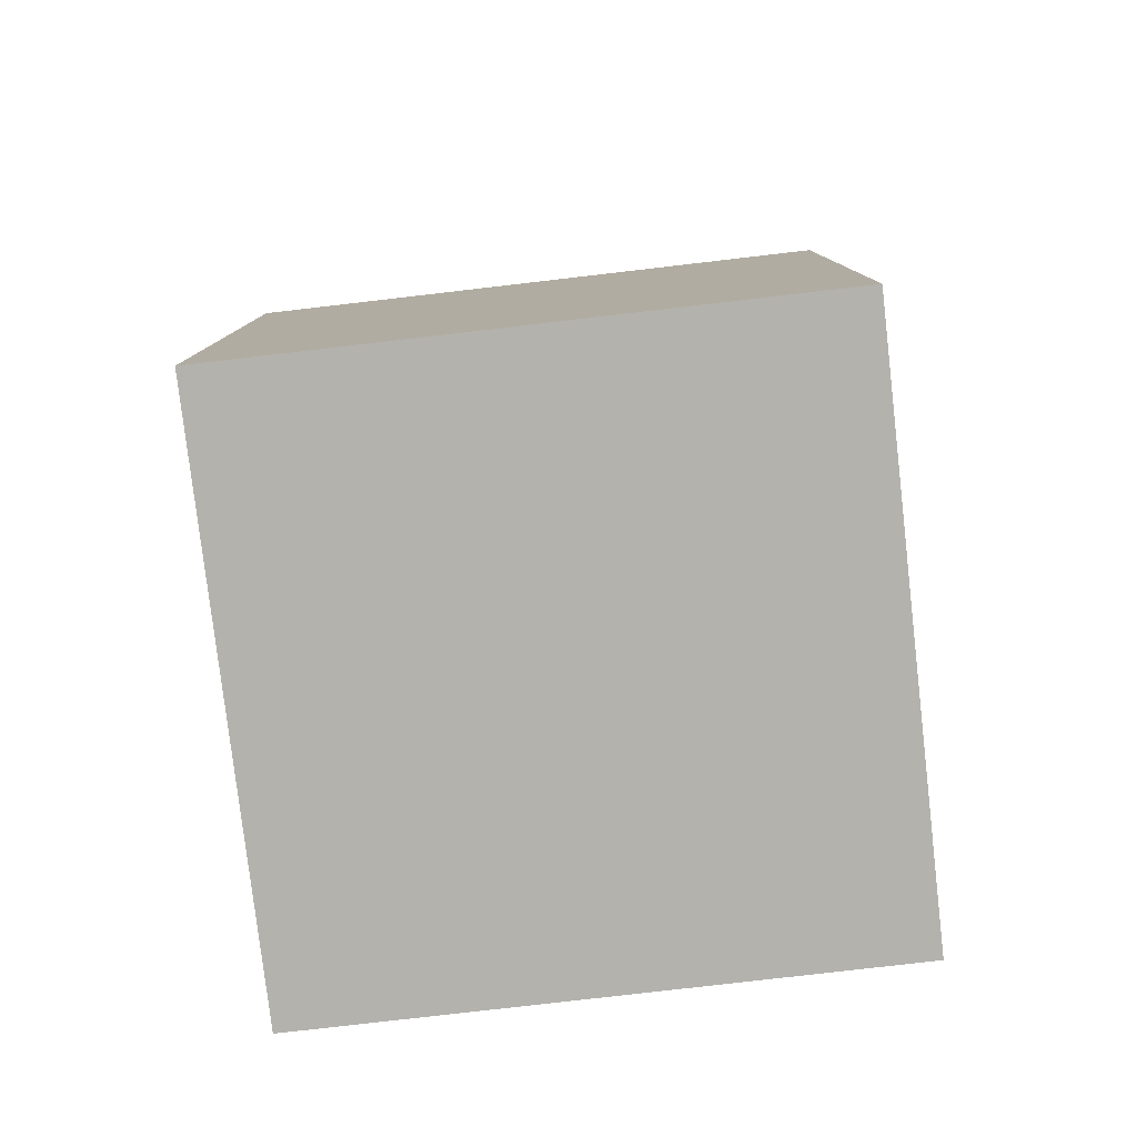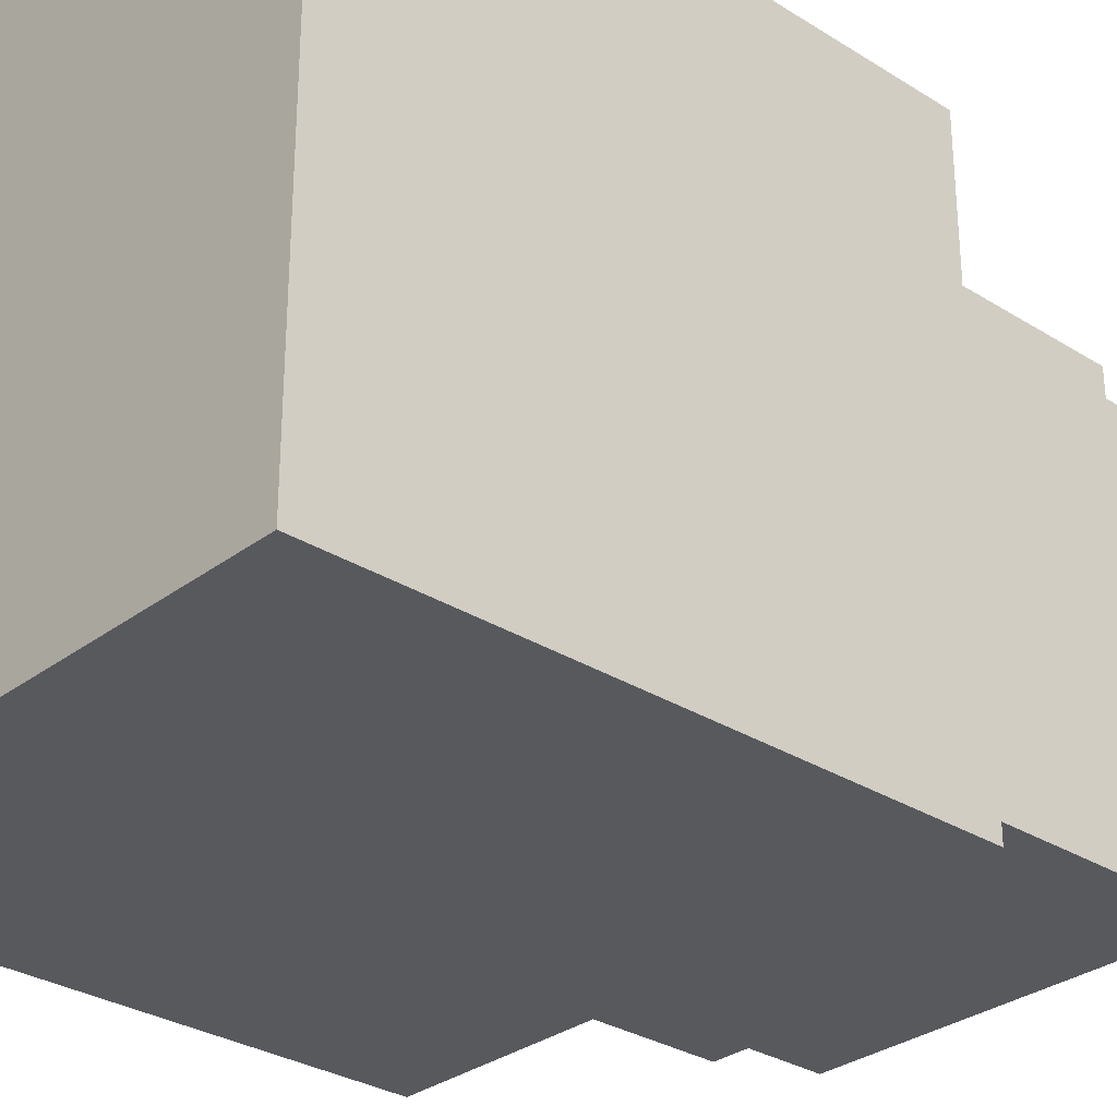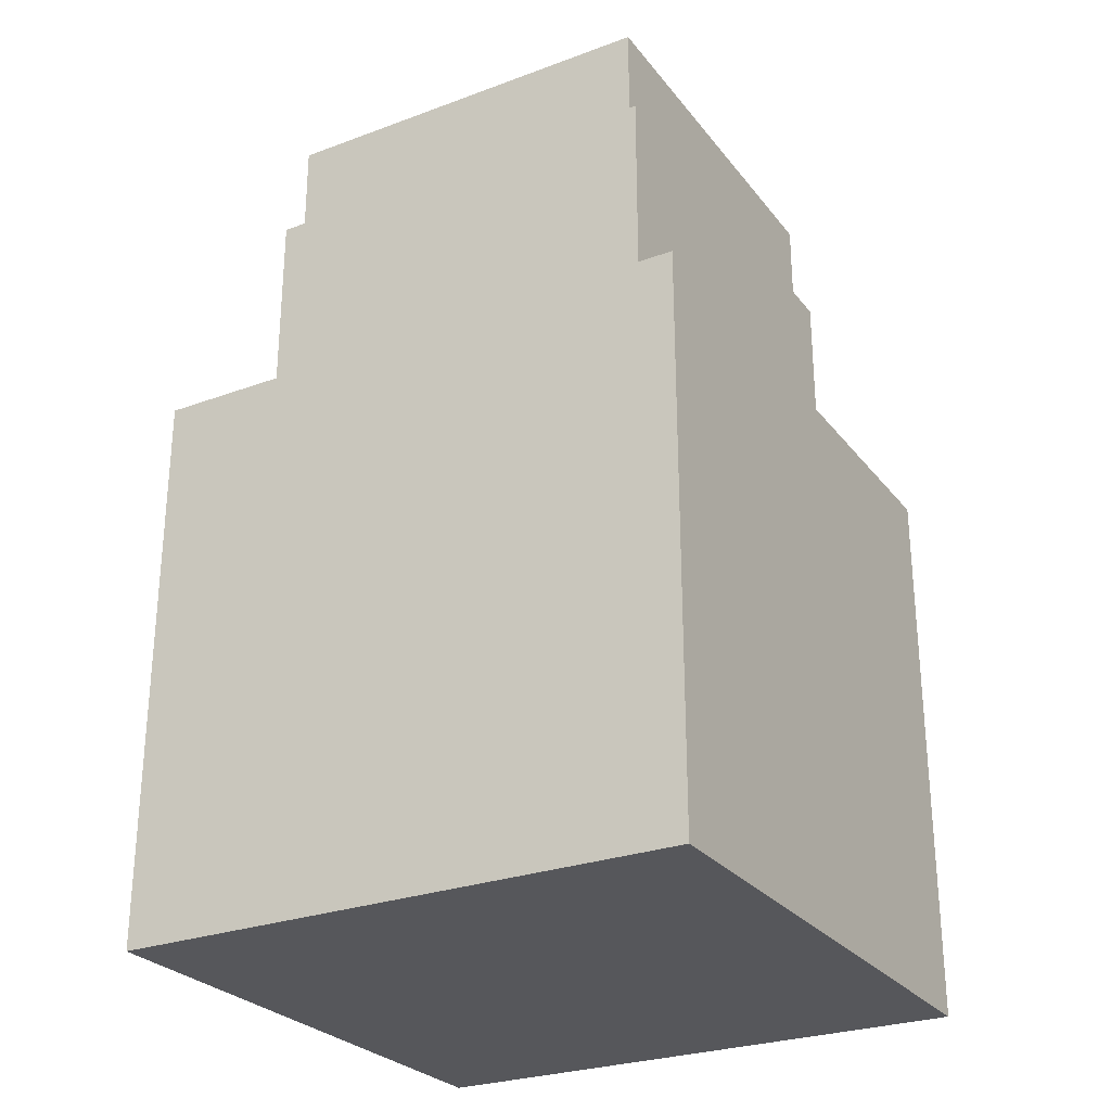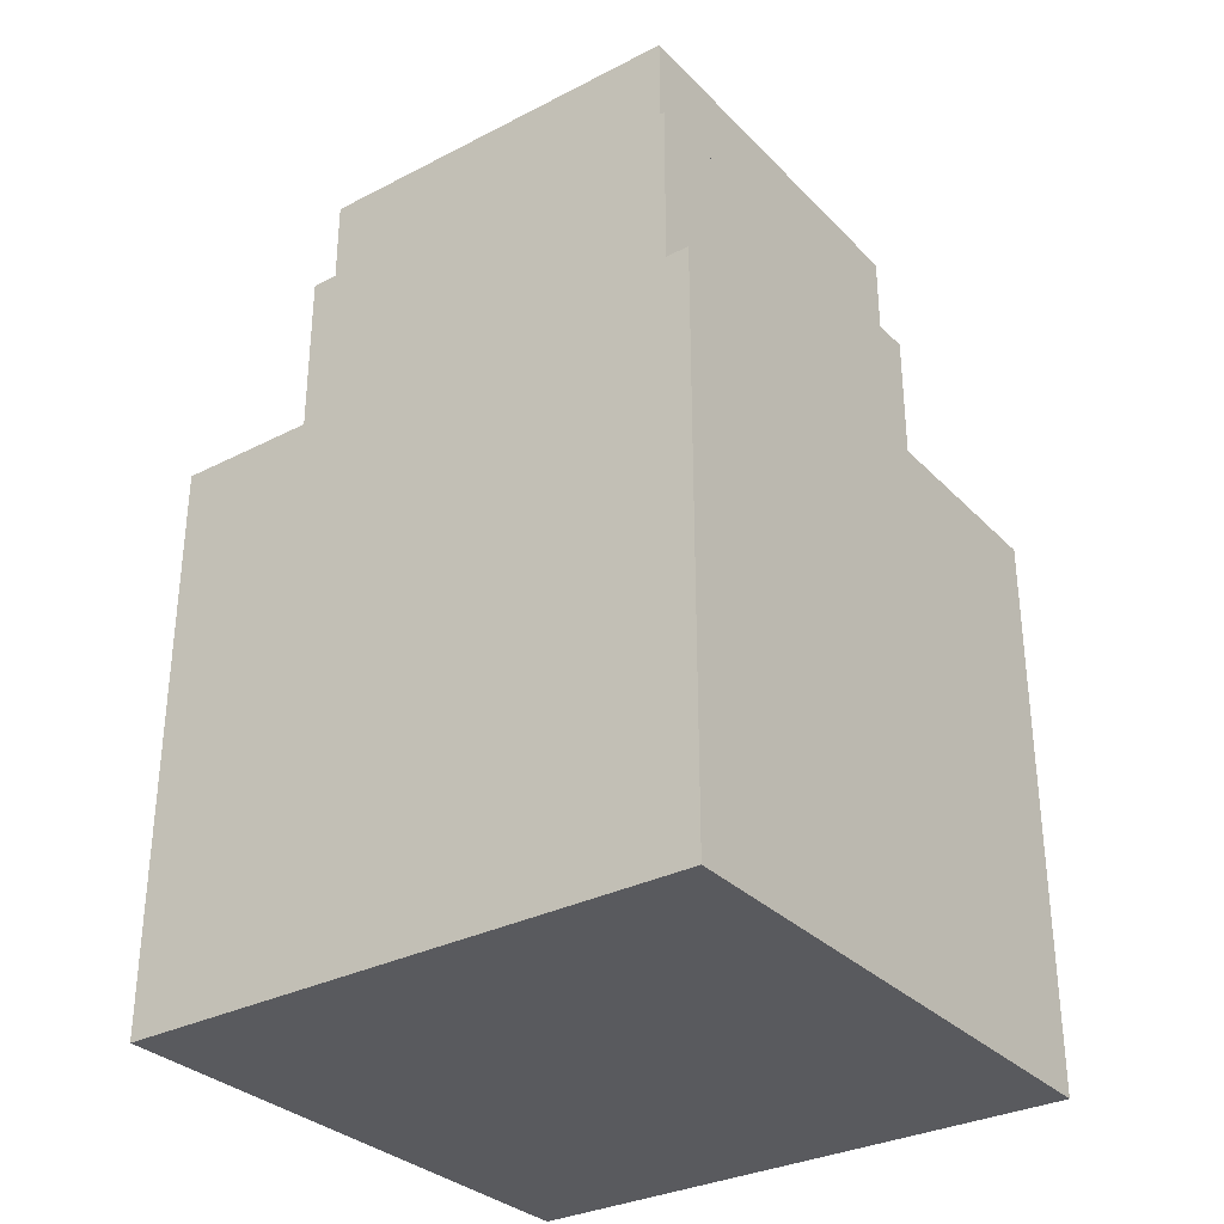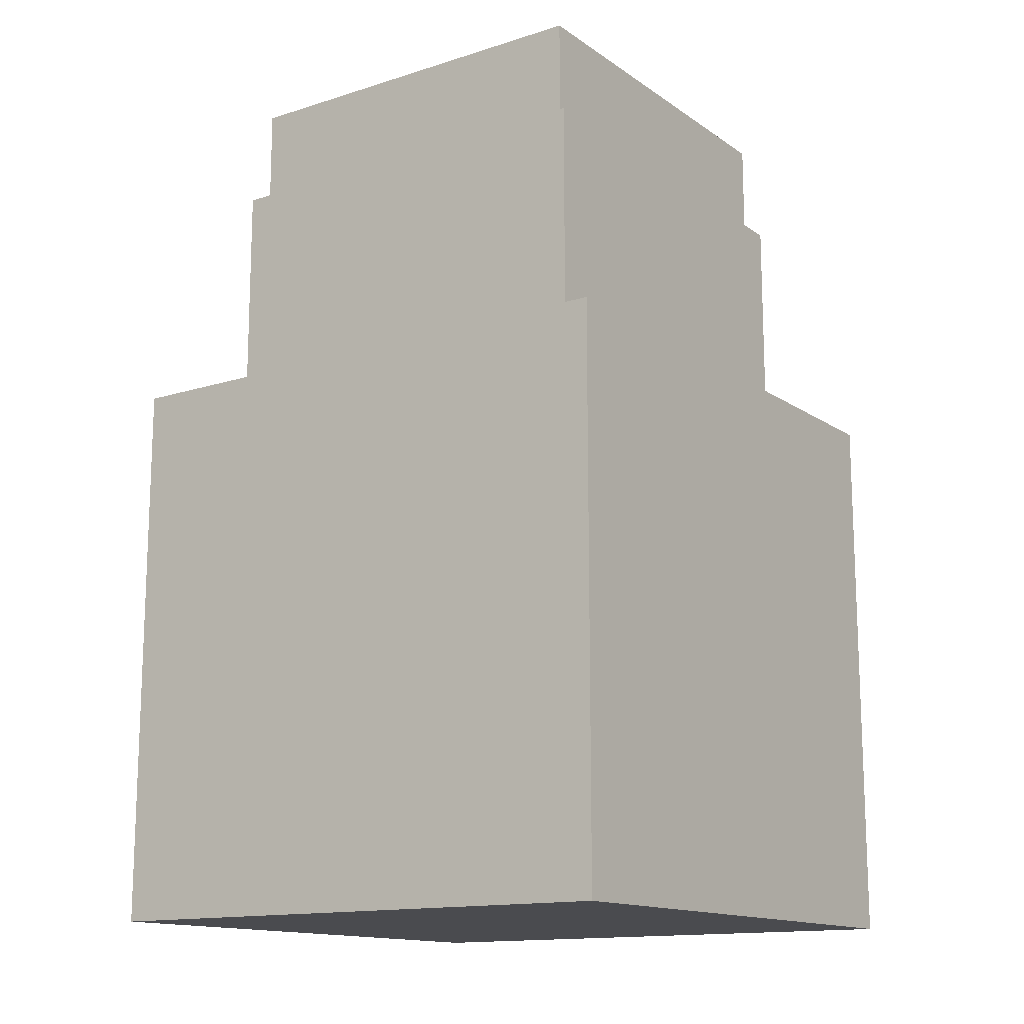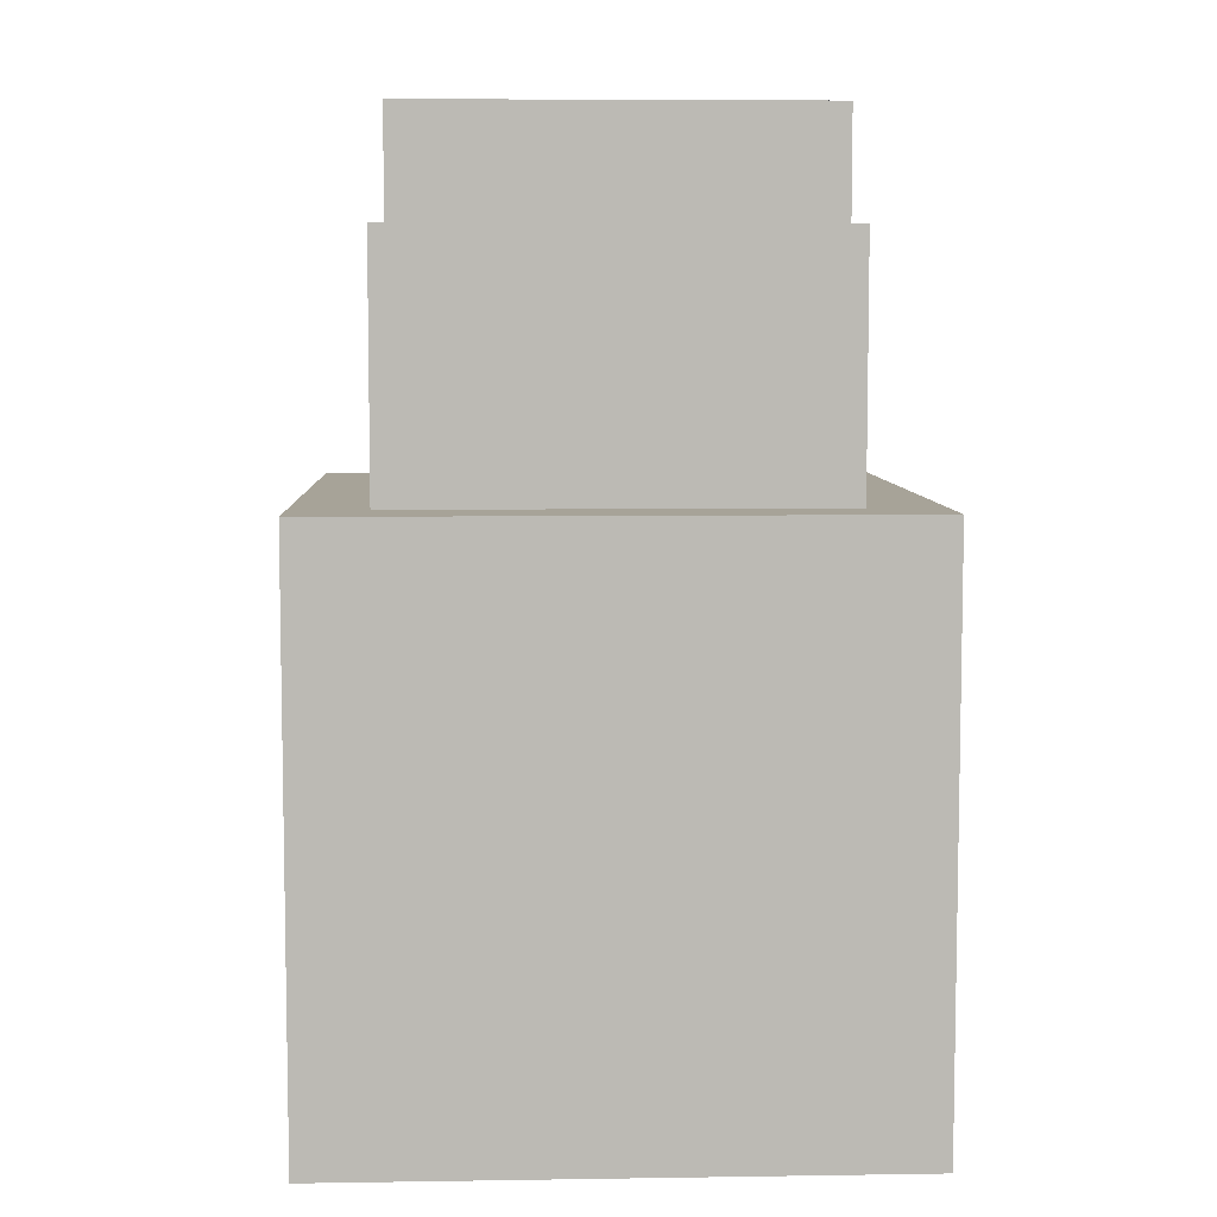
<metadata>
{"format":"obj","ext":"obj","renderer":"f3d","projection":"perspective","resolution":1024,"background":"white","views":[{"elev":-79.5,"azim":6.6,"up":"+Y"},{"elev":-30.2,"azim":47.6,"up":"+Z"},{"elev":-27.3,"azim":-60.3,"up":"+Y"},{"elev":-31.8,"azim":-144.1,"up":"+Y"},{"elev":-14.3,"azim":-145.2,"up":"+Y"},{"elev":6.8,"azim":-2.5,"up":"+Y"}]}
</metadata>
<code>
o Cube
v 0.7486 1 -0.7486
v 1 -1 -1
v 0.7486 1 0.7486
v 1 -1 1
v -0.7486 1 -0.7486
v -1 -1 -1
v -0.7486 1 0.7486
v -1 -1 1
v 1 1 1
v -1 1 1
v 1 1 -1
v -1 1 -1
v 0.7004 1.854 0.7004
v -0.7004 1.854 0.7004
v 0.7004 1.854 -0.7004
v -0.7004 1.854 -0.7004
v 0.7486 1.854 0.7486
v -0.7486 1.854 0.7486
v 0.7486 1.854 -0.7486
v -0.7486 1.854 -0.7486
v 0.7004 2.217 0.7004
v -0.7004 2.217 0.7004
v 0.7004 2.217 -0.7004
v -0.7004 2.217 -0.7004
f 3 1 19 17
f 4 9 10 8
f 8 10 12 6
f 6 2 4 8
f 2 11 9 4
f 6 12 11 2
f 3 7 10 9
f 1 3 9 11
f 7 5 12 10
f 5 1 11 12
f 16 14 22 24
f 5 7 18 20
f 7 3 17 18
f 1 5 20 19
f 13 14 18 17
f 15 13 17 19
f 14 16 20 18
f 16 15 19 20
f 23 24 22 21
f 14 13 21 22
f 15 16 24 23
f 13 15 23 21

</code>
